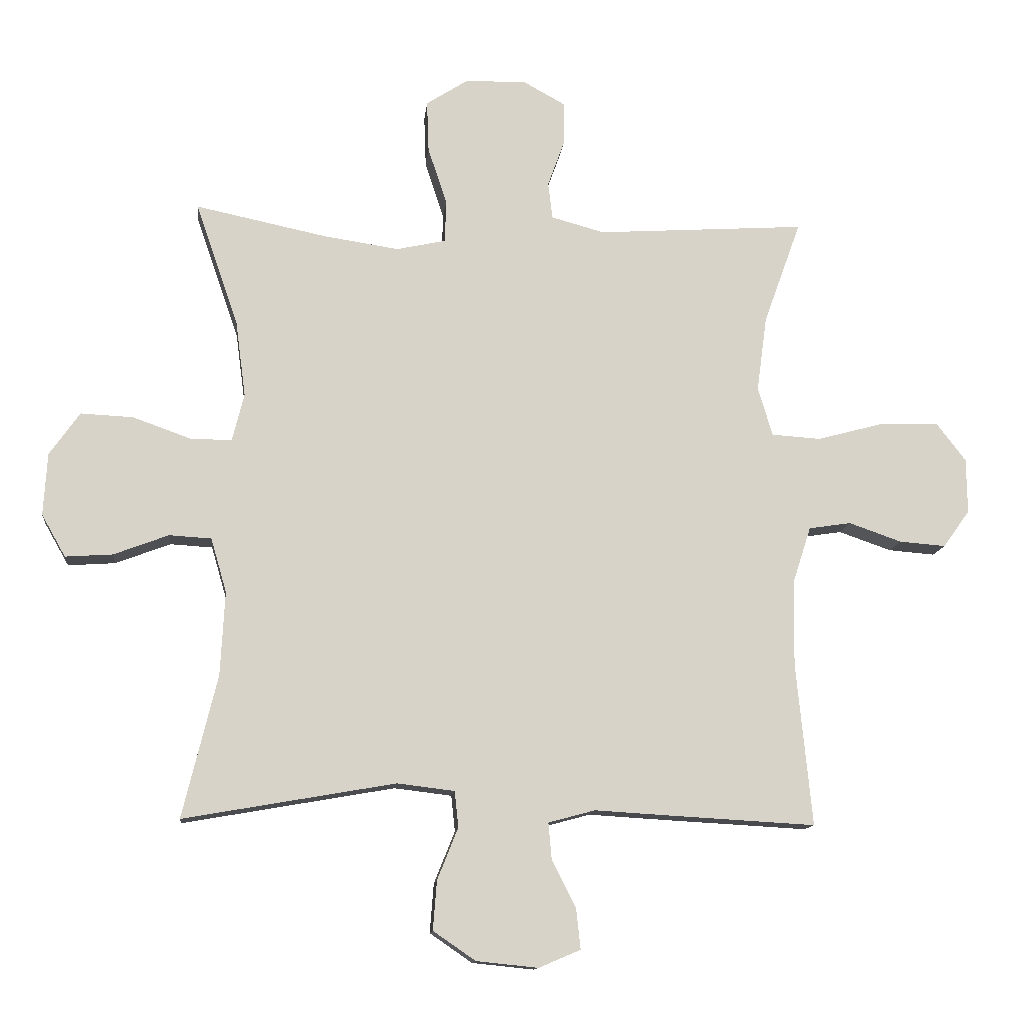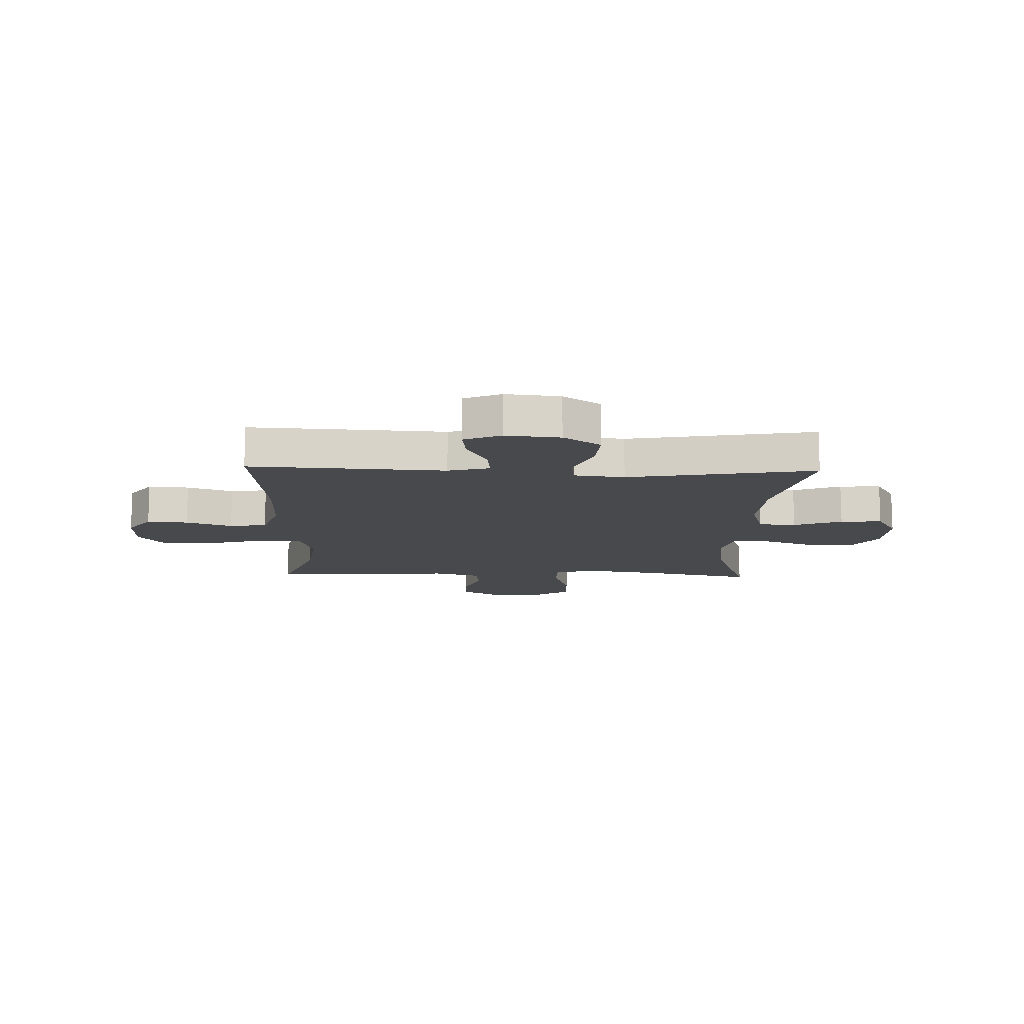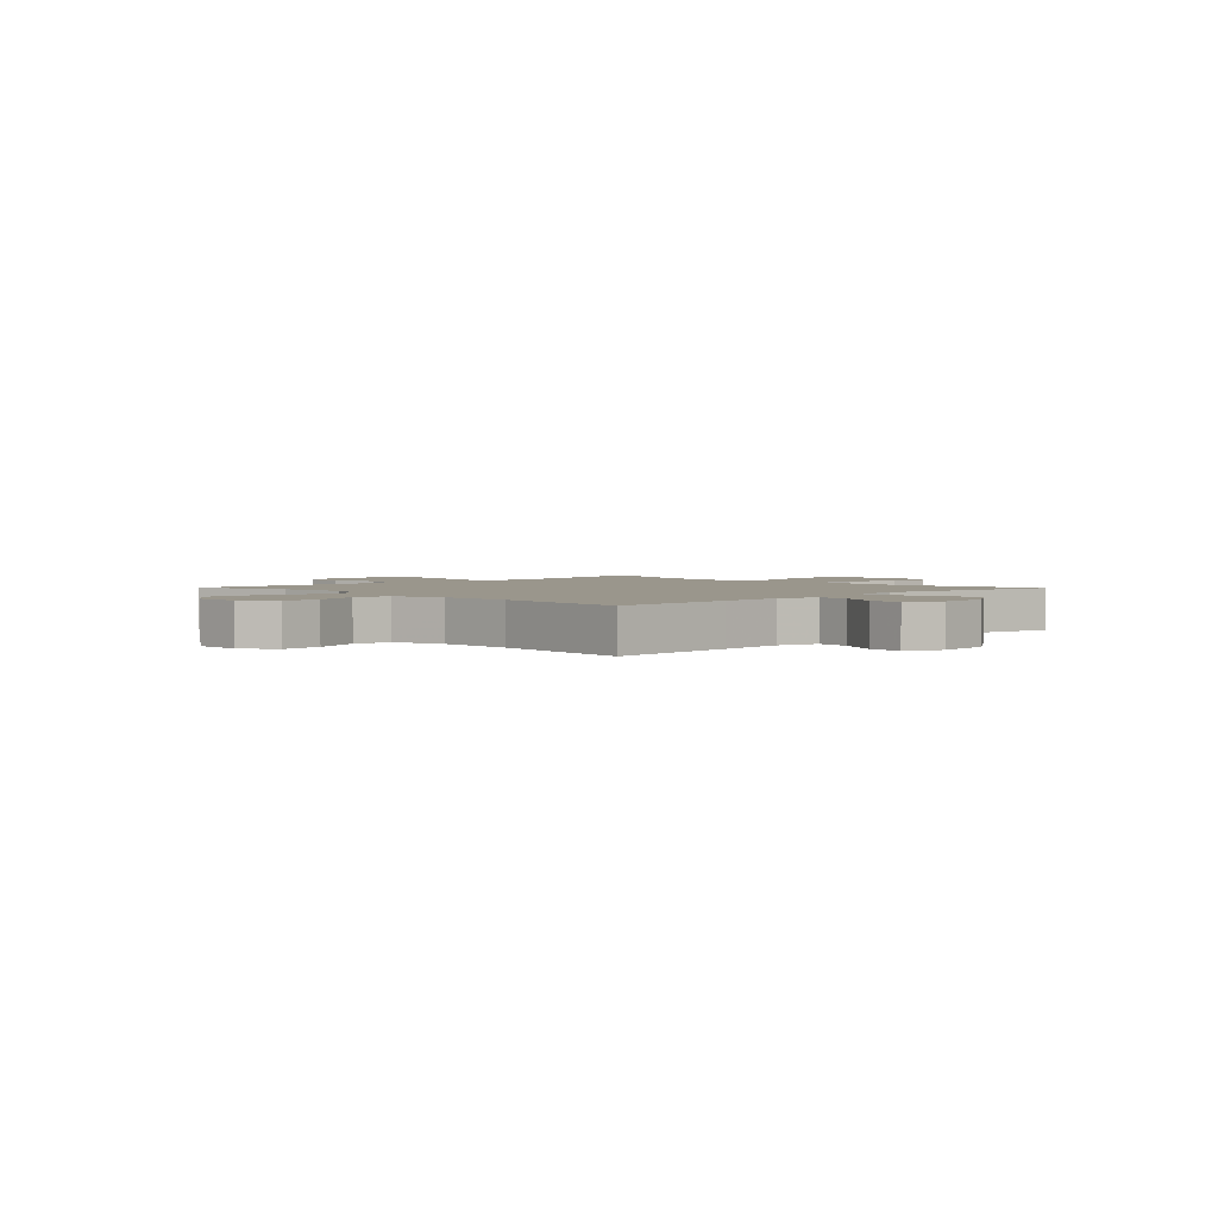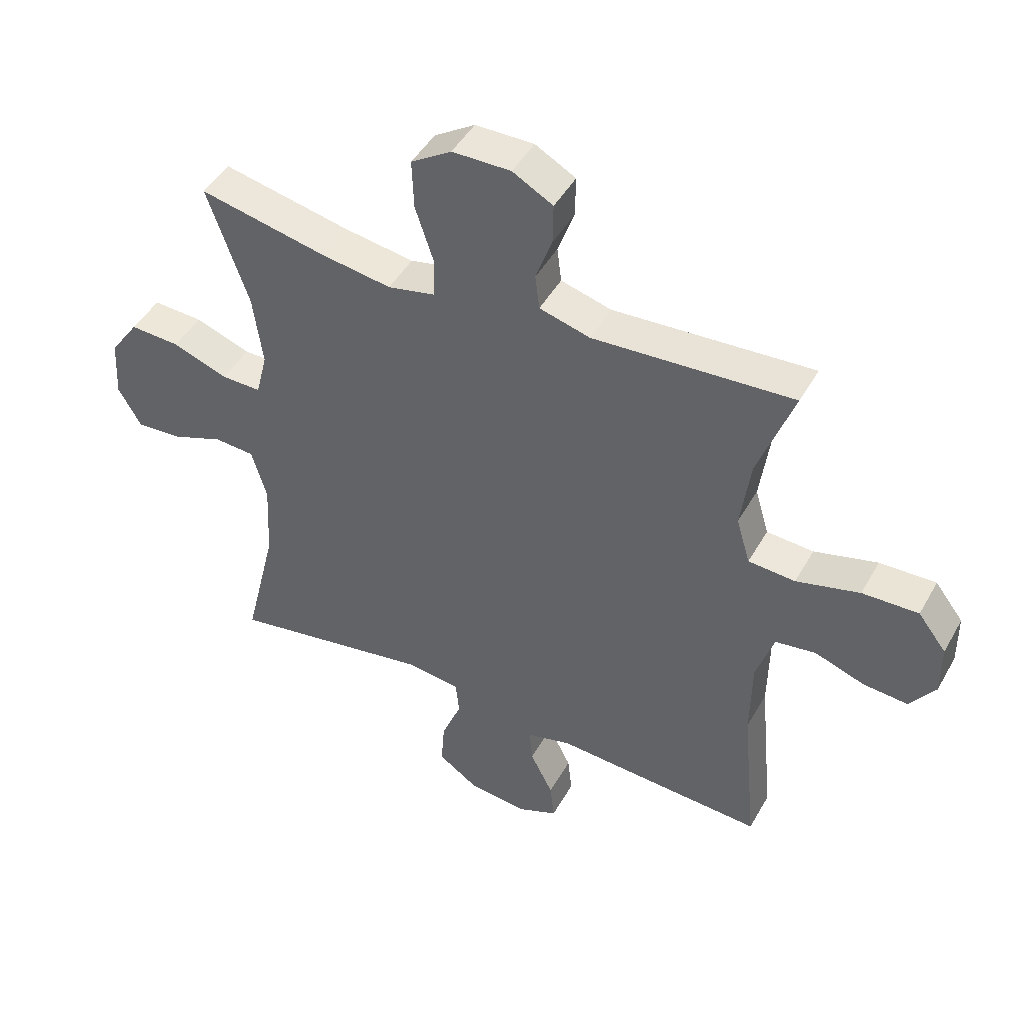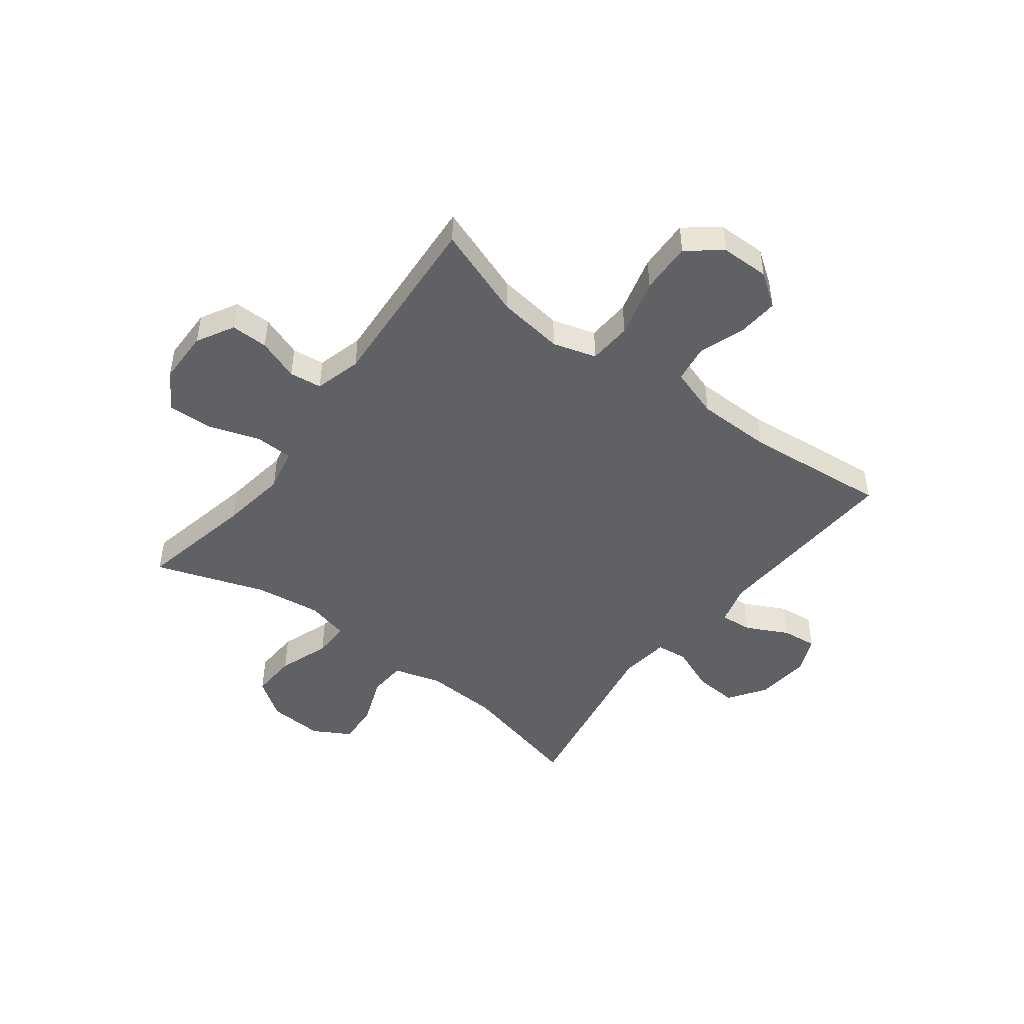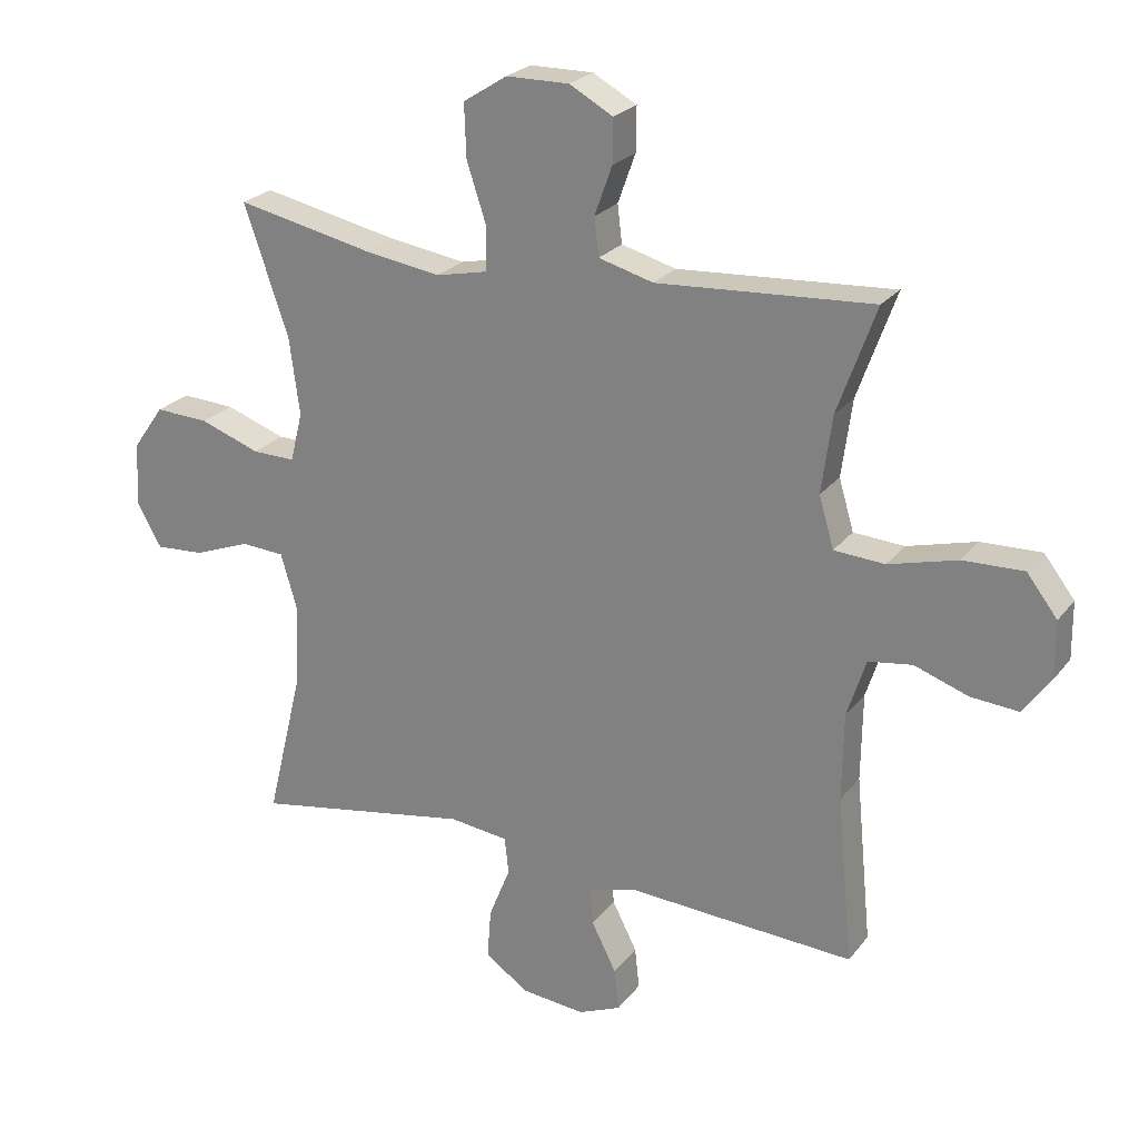
<metadata>
{"format":"obj","ext":"obj","renderer":"f3d","projection":"perspective","resolution":1024,"background":"white","views":[{"elev":-12.6,"azim":-5.8,"up":"+Z"},{"elev":-12.5,"azim":178.2,"up":"+Y"},{"elev":2.5,"azim":135.7,"up":"+Y"},{"elev":46.1,"azim":28.0,"up":"+Z"},{"elev":-47.2,"azim":52.9,"up":"+Y"},{"elev":24.0,"azim":28.0,"up":"+Z"}]}
</metadata>
<code>
v -0.5 0.07 -0.5
v -0.445 0.07 -0.274
v -0.438 0.07 -0.141
v -0.463 0.07 -0.055
v -0.53 0.07 -0.051
v -0.617 0.07 -0.084
v -0.692 0.07 -0.089
v -0.73 0.07 -0.022
v -0.724 0.07 0.077
v -0.676 0.07 0.145
v -0.593 0.07 0.141
v -0.501 0.07 0.108
v -0.435 0.07 0.107
v -0.416 0.07 0.183
v -0.432 0.07 0.303
v -0.5 0.07 0.5
v -0.291 0.07 0.456
v -0.172 0.07 0.438
v -0.094 0.07 0.455
v -0.092 0.07 0.522
v -0.122 0.07 0.613
v -0.125 0.07 0.695
v -0.058 0.07 0.738
v 0.039 0.07 0.739
v 0.106 0.07 0.702
v 0.105 0.07 0.635
v 0.078 0.07 0.56
v 0.085 0.07 0.502
v 0.169 0.07 0.479
v 0.5 0.07 0.5
v 0.441 0.07 0.336
v 0.425 0.07 0.217
v 0.448 0.07 0.139
v 0.526 0.07 0.134
v 0.631 0.07 0.162
v 0.724 0.07 0.165
v 0.771 0.07 0.104
v 0.772 0.07 0.017
v 0.73 0.07 -0.042
v 0.656 0.07 -0.036
v 0.573 0.07 -0.007
v 0.506 0.07 -0.017
v 0.477 0.07 -0.107
v 0.475 0.07 -0.242
v 0.5 0.07 -0.5
v 0.267 0.07 -0.487
v 0.149 0.07 -0.48
v 0.075 0.07 -0.5
v 0.08 0.07 -0.558
v 0.118 0.07 -0.633
v 0.125 0.07 -0.697
v 0.059 0.07 -0.725
v -0.039 0.07 -0.715
v -0.106 0.07 -0.669
v -0.1 0.07 -0.591
v -0.067 0.07 -0.509
v -0.073 0.07 -0.452
v -0.164 0.07 -0.441
v -0.5 0 -0.5
v -0.445 0 -0.274
v -0.438 0 -0.141
v -0.463 0 -0.055
v -0.53 0 -0.051
v -0.617 0 -0.084
v -0.692 0 -0.089
v -0.73 0 -0.022
v -0.724 0 0.077
v -0.676 0 0.145
v -0.593 0 0.141
v -0.501 0 0.108
v -0.435 0 0.107
v -0.416 0 0.183
v -0.432 0 0.303
v -0.5 0 0.5
v -0.291 0 0.456
v -0.172 0 0.438
v -0.094 0 0.455
v -0.092 0 0.522
v -0.122 0 0.613
v -0.125 0 0.695
v -0.058 0 0.738
v 0.039 0 0.739
v 0.106 0 0.702
v 0.105 0 0.635
v 0.078 0 0.56
v 0.085 0 0.502
v 0.169 0 0.479
v 0.5 0 0.5
v 0.441 0 0.336
v 0.425 0 0.217
v 0.448 0 0.139
v 0.526 0 0.134
v 0.631 0 0.162
v 0.724 0 0.165
v 0.771 0 0.104
v 0.772 0 0.017
v 0.73 0 -0.042
v 0.656 0 -0.036
v 0.573 0 -0.007
v 0.506 0 -0.017
v 0.477 0 -0.107
v 0.475 0 -0.242
v 0.5 0 -0.5
v 0.267 0 -0.487
v 0.149 0 -0.48
v 0.075 0 -0.5
v 0.08 0 -0.558
v 0.118 0 -0.633
v 0.125 0 -0.697
v 0.059 0 -0.725
v -0.039 0 -0.715
v -0.106 0 -0.669
v -0.1 0 -0.591
v -0.067 0 -0.509
v -0.073 0 -0.452
v -0.164 0 -0.441
f 54 55 56
f 53 54 56
f 52 53 56
f 51 52 56
f 50 51 56
f 49 50 56
f 48 49 56 57
f 47 48 57
f 46 47 57
f 45 46 57
f 44 45 57
f 43 44 57 58
f 39 40 41
f 38 39 41
f 37 38 41
f 36 37 41
f 35 36 41
f 34 35 41
f 33 34 41 42
f 29 30 31
f 28 29 31 32
f 25 26 27
f 24 25 27
f 23 24 27
f 22 23 27
f 21 22 27
f 20 21 27
f 19 20 27 28
f 15 16 17
f 14 15 17 18
f 13 14 18 19
f 10 11 12
f 9 10 12
f 8 9 12
f 7 8 12
f 6 7 12
f 5 6 12
f 4 5 12 13
f 28 32 33
f 19 28 33
f 13 19 33
f 4 13 33
f 3 4 33
f 42 43 58
f 33 42 58
f 3 33 58
f 2 3 58
f 1 2 58
f 114 113 112
f 114 112 111
f 114 111 110
f 114 110 109
f 114 109 108
f 114 108 107
f 115 114 107 106
f 115 106 105
f 115 105 104
f 115 104 103
f 115 103 102
f 116 115 102 101
f 99 98 97
f 99 97 96
f 99 96 95
f 99 95 94
f 99 94 93
f 99 93 92
f 100 99 92 91
f 89 88 87
f 90 89 87 86
f 85 84 83
f 85 83 82
f 85 82 81
f 85 81 80
f 85 80 79
f 85 79 78
f 86 85 78 77
f 75 74 73
f 76 75 73 72
f 77 76 72 71
f 70 69 68
f 70 68 67
f 70 67 66
f 70 66 65
f 70 65 64
f 70 64 63
f 71 70 63 62
f 91 90 86
f 91 86 77
f 91 77 71
f 91 71 62
f 91 62 61
f 116 101 100
f 116 100 91
f 116 91 61
f 116 61 60
f 116 60 59
f 1 59 60 2
f 2 60 61 3
f 3 61 62 4
f 4 62 63 5
f 5 63 64 6
f 6 64 65 7
f 7 65 66 8
f 8 66 67 9
f 9 67 68 10
f 10 68 69 11
f 11 69 70 12
f 12 70 71 13
f 13 71 72 14
f 14 72 73 15
f 15 73 74 16
f 16 74 75 17
f 17 75 76 18
f 18 76 77 19
f 19 77 78 20
f 20 78 79 21
f 21 79 80 22
f 22 80 81 23
f 23 81 82 24
f 24 82 83 25
f 25 83 84 26
f 26 84 85 27
f 27 85 86 28
f 28 86 87 29
f 29 87 88 30
f 30 88 89 31
f 31 89 90 32
f 32 90 91 33
f 33 91 92 34
f 34 92 93 35
f 35 93 94 36
f 36 94 95 37
f 37 95 96 38
f 38 96 97 39
f 39 97 98 40
f 40 98 99 41
f 41 99 100 42
f 42 100 101 43
f 43 101 102 44
f 44 102 103 45
f 45 103 104 46
f 46 104 105 47
f 47 105 106 48
f 48 106 107 49
f 49 107 108 50
f 50 108 109 51
f 51 109 110 52
f 52 110 111 53
f 53 111 112 54
f 54 112 113 55
f 55 113 114 56
f 56 114 115 57
f 57 115 116 58
f 58 116 59 1

</code>
